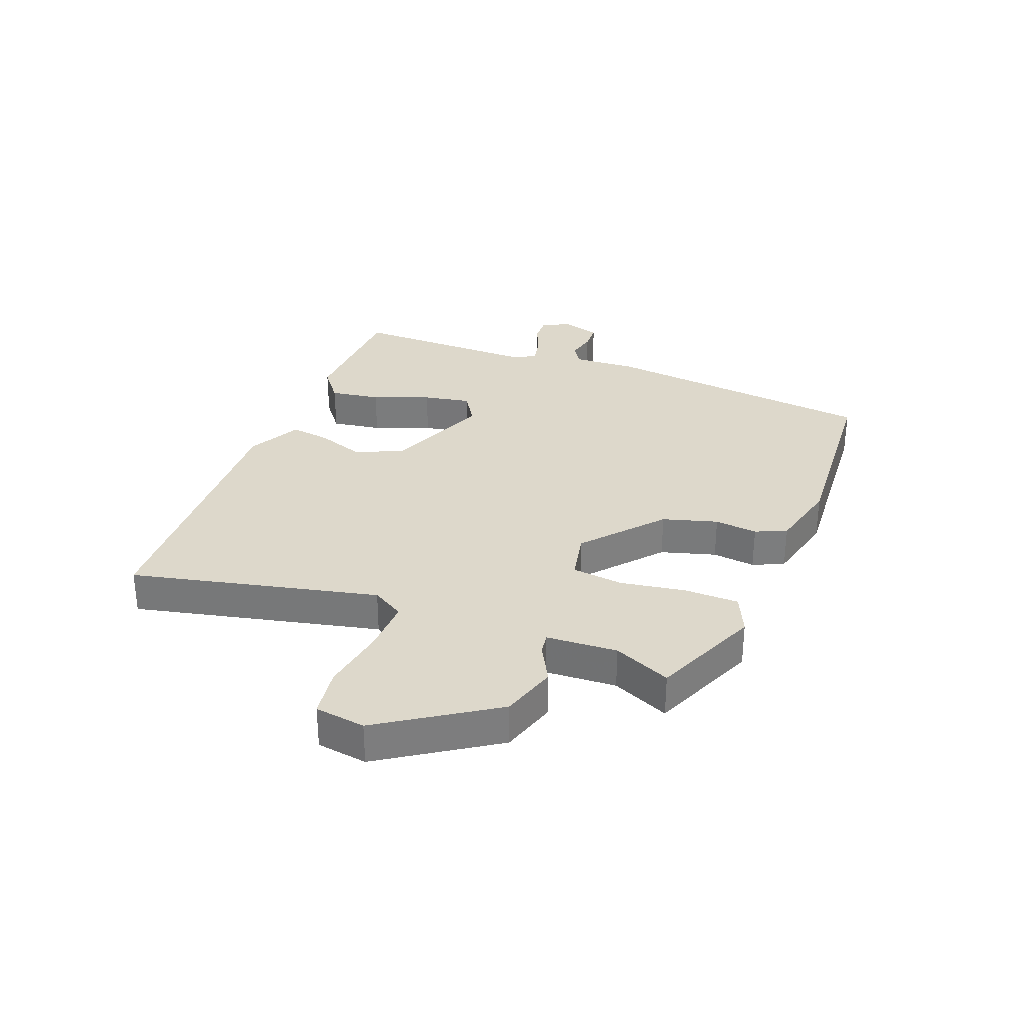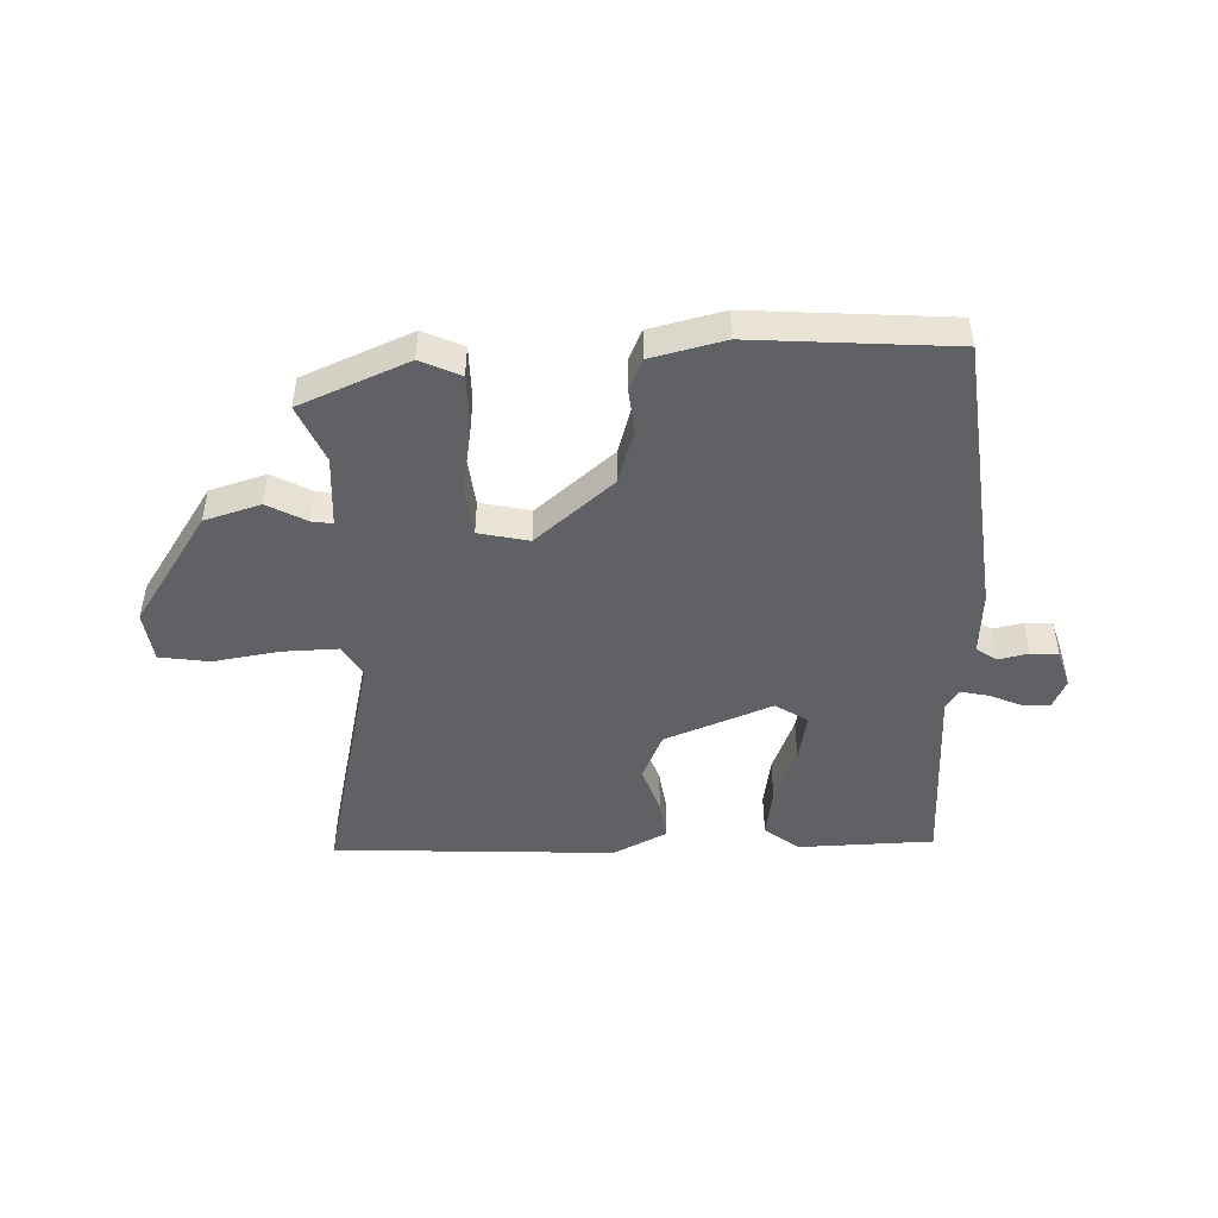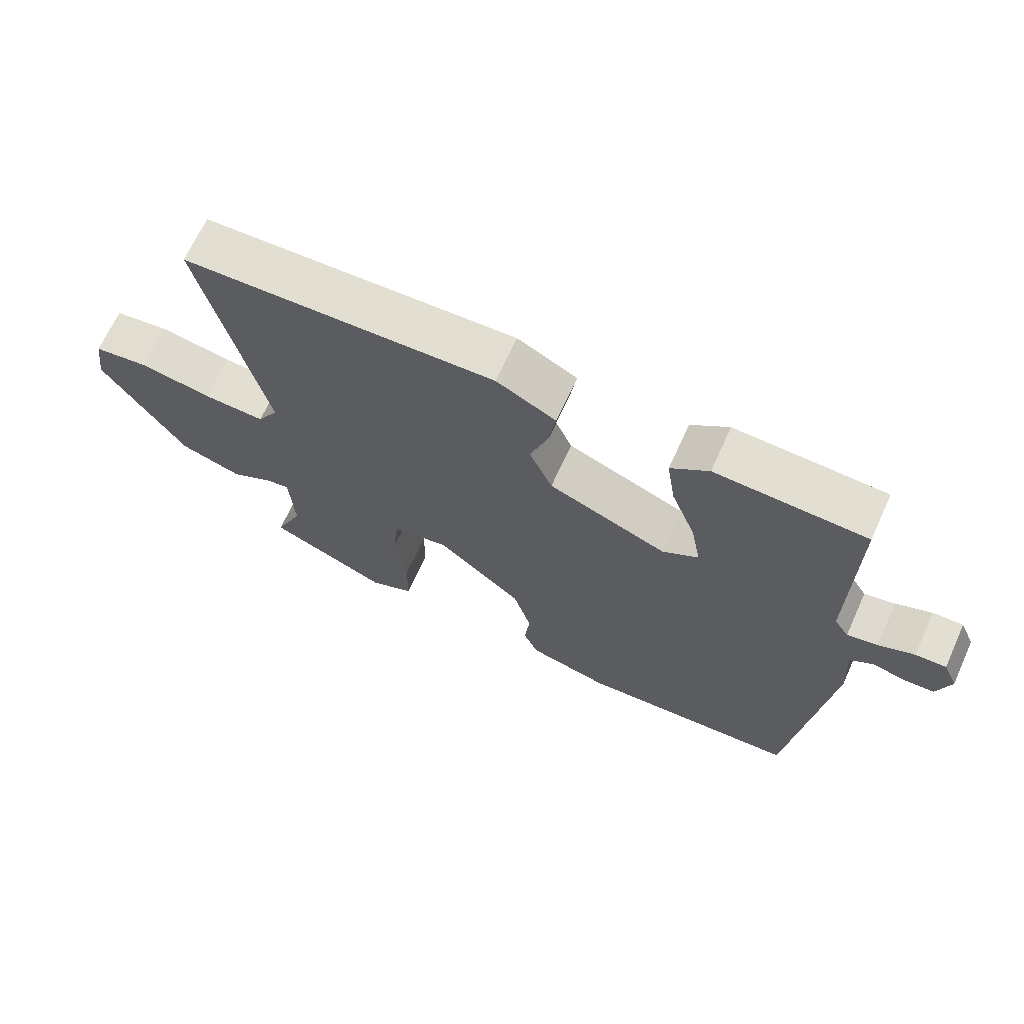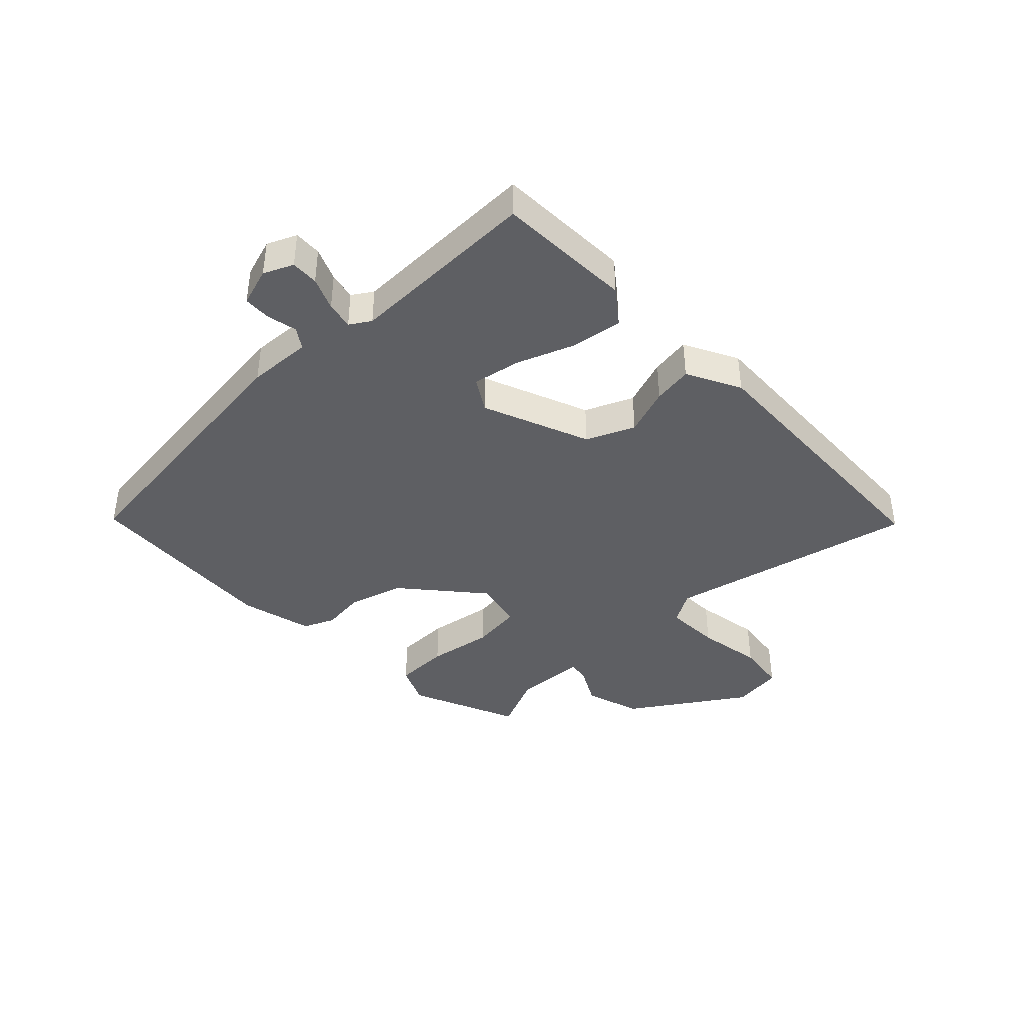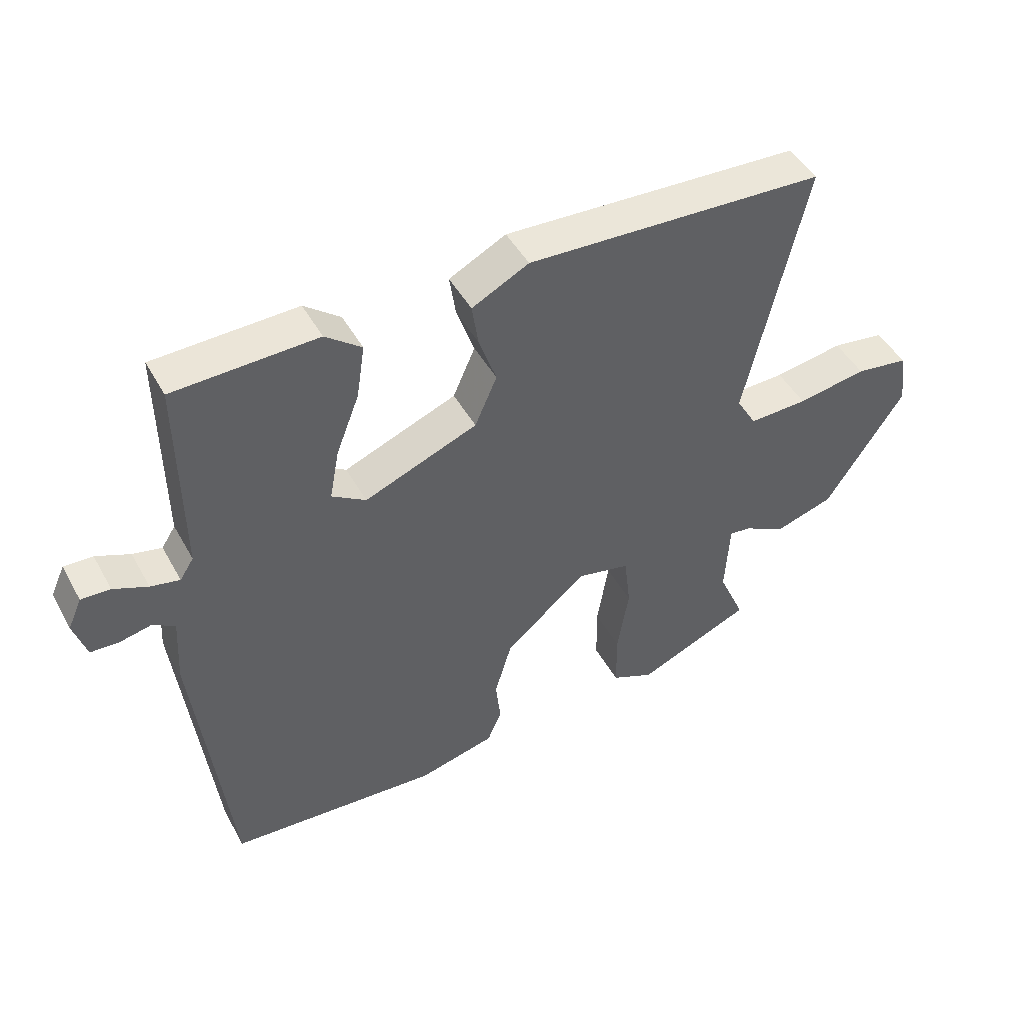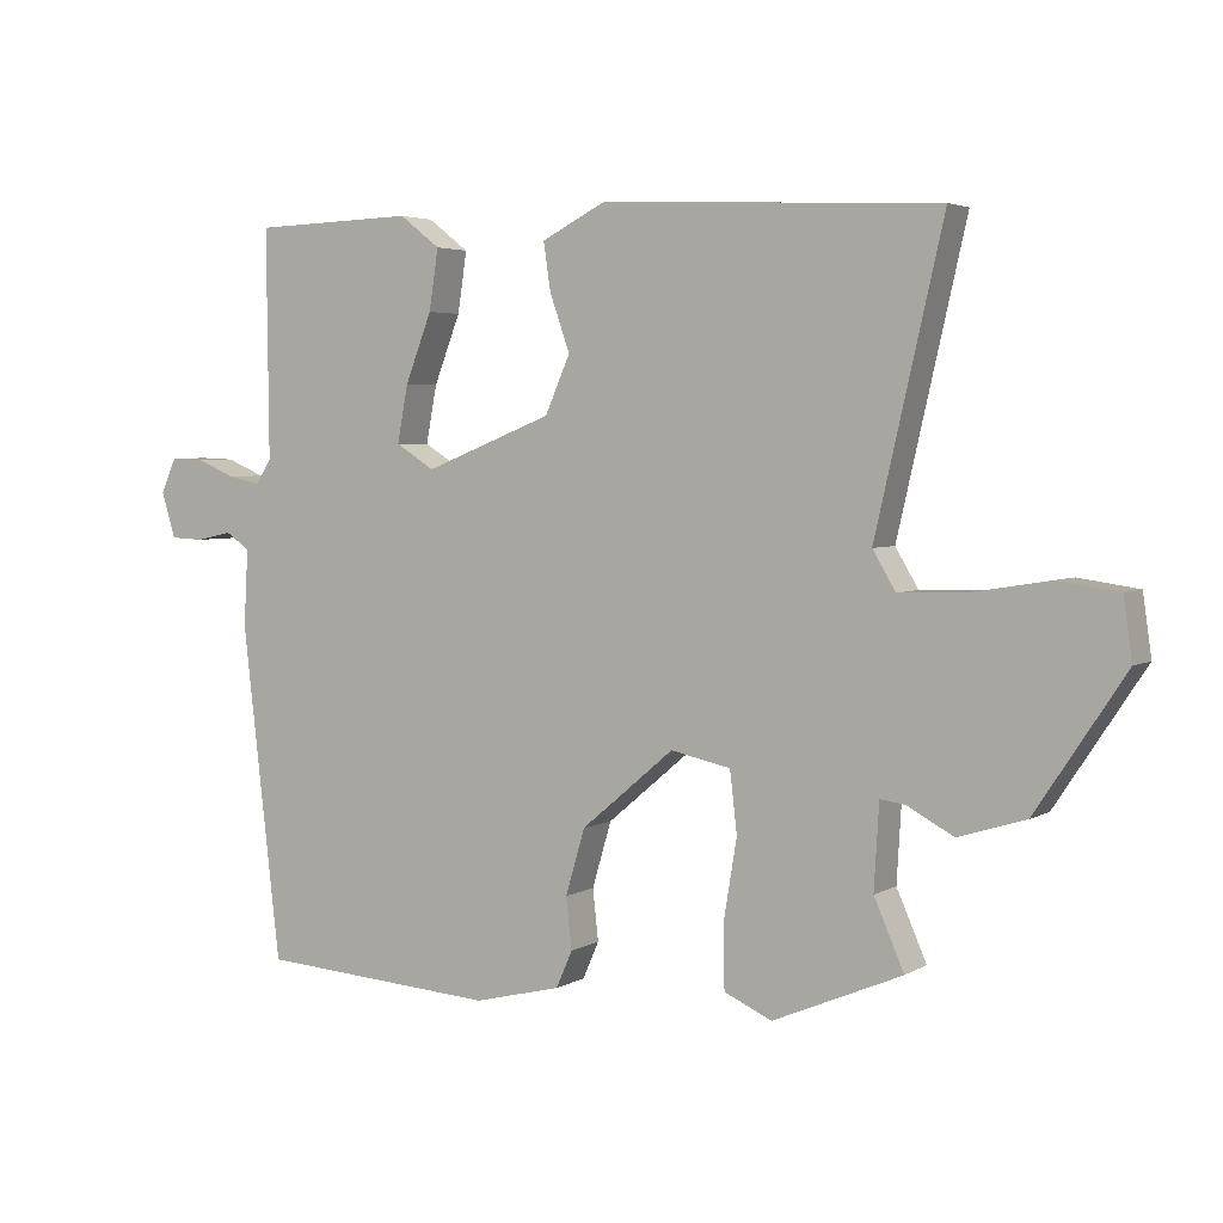
<metadata>
{"format":"obj","ext":"obj","renderer":"f3d","projection":"perspective","resolution":1024,"background":"white","views":[{"elev":31.3,"azim":111.3,"up":"+Y"},{"elev":-47.5,"azim":-178.2,"up":"+Y"},{"elev":67.6,"azim":-155.5,"up":"+Z"},{"elev":-40.6,"azim":-45.9,"up":"+Y"},{"elev":46.6,"azim":-27.7,"up":"+Z"},{"elev":3.8,"azim":29.7,"up":"+Z"}]}
</metadata>
<code>
v -0.465 0.07 0.534
v -0.238 0.07 0.541
v -0.181 0.07 0.497
v -0.194 0.07 0.412
v -0.231 0.07 0.316
v -0.246 0.07 0.236
v -0.192 0.07 0.202
v -0.013 0.07 0.273
v 0.022 0.07 0.353
v -0.006 0.07 0.433
v -0.016 0.07 0.5
v 0.074 0.07 0.546
v 0.547 0.07 0.524
v 0.452 0.07 0.11
v 0.484 0.07 0.056
v 0.577 0.07 0.059
v 0.687 0.07 0.077
v 0.771 0.07 0.065
v 0.783 0.07 -0.02
v 0.658 0.07 -0.209
v 0.564 0.07 -0.238
v 0.499 0.07 -0.203
v 0.464 0.07 -0.198
v 0.457 0.07 -0.317
v 0.499 0.07 -0.413
v 0.318 0.07 -0.49
v 0.251 0.07 -0.46
v 0.25 0.07 -0.368
v 0.268 0.07 -0.259
v 0.258 0.07 -0.173
v 0.174 0.07 -0.155
v 0.044 0.07 -0.265
v 0.017 0.07 -0.357
v 0.025 0.07 -0.429
v 0.002 0.07 -0.481
v -0.12 0.07 -0.511
v -0.454 0.07 -0.488
v -0.508 0.07 -0.019
v -0.502 0.07 0.088
v -0.536 0.07 0.111
v -0.586 0.07 0.1
v -0.632 0.07 0.102
v -0.652 0.07 0.166
v -0.63 0.07 0.215
v -0.584 0.07 0.213
v -0.53 0.07 0.19
v -0.484 0.07 0.18
v -0.462 0.07 0.214
v -0.465 0 0.534
v -0.238 0 0.541
v -0.181 0 0.497
v -0.194 0 0.412
v -0.231 0 0.316
v -0.246 0 0.236
v -0.192 0 0.202
v -0.013 0 0.273
v 0.022 0 0.353
v -0.006 0 0.433
v -0.016 0 0.5
v 0.074 0 0.546
v 0.547 0 0.524
v 0.452 0 0.11
v 0.484 0 0.056
v 0.577 0 0.059
v 0.687 0 0.077
v 0.771 0 0.065
v 0.783 0 -0.02
v 0.658 0 -0.209
v 0.564 0 -0.238
v 0.499 0 -0.203
v 0.464 0 -0.198
v 0.457 0 -0.317
v 0.499 0 -0.413
v 0.318 0 -0.49
v 0.251 0 -0.46
v 0.25 0 -0.368
v 0.268 0 -0.259
v 0.258 0 -0.173
v 0.174 0 -0.155
v 0.044 0 -0.265
v 0.017 0 -0.357
v 0.025 0 -0.429
v 0.002 0 -0.481
v -0.12 0 -0.511
v -0.454 0 -0.488
v -0.508 0 -0.019
v -0.502 0 0.088
v -0.536 0 0.111
v -0.586 0 0.1
v -0.632 0 0.102
v -0.652 0 0.166
v -0.63 0 0.215
v -0.584 0 0.213
v -0.53 0 0.19
v -0.484 0 0.18
v -0.462 0 0.214
f 44 45 46
f 43 44 46
f 42 43 46
f 41 42 46
f 40 41 46
f 39 40 46 47
f 39 47 48
f 38 39 48
f 37 38 48
f 36 37 48
f 35 36 48
f 34 35 48
f 33 34 48
f 27 28 29
f 26 27 29
f 25 26 29
f 24 25 29
f 23 24 29 30
f 20 21 22
f 19 20 22
f 18 19 22
f 17 18 22
f 16 17 22
f 15 16 22 23
f 23 30 31
f 15 23 31
f 14 15 31
f 12 13 14
f 11 12 14
f 10 11 14
f 9 10 14
f 3 4 5
f 2 3 5
f 1 2 5
f 48 1 5
f 48 5 6
f 48 6 7
f 33 48 7
f 32 33 7
f 14 31 32
f 9 14 32
f 8 9 32
f 7 8 32
f 94 93 92
f 94 92 91
f 94 91 90
f 94 90 89
f 94 89 88
f 95 94 88 87
f 96 95 87
f 96 87 86
f 96 86 85
f 96 85 84
f 96 84 83
f 96 83 82
f 96 82 81
f 77 76 75
f 77 75 74
f 77 74 73
f 77 73 72
f 78 77 72 71
f 70 69 68
f 70 68 67
f 70 67 66
f 70 66 65
f 70 65 64
f 71 70 64 63
f 79 78 71
f 79 71 63
f 79 63 62
f 62 61 60
f 62 60 59
f 62 59 58
f 62 58 57
f 53 52 51
f 53 51 50
f 53 50 49
f 53 49 96
f 54 53 96
f 55 54 96
f 55 96 81
f 55 81 80
f 80 79 62
f 80 62 57
f 80 57 56
f 80 56 55
f 1 49 50 2
f 2 50 51 3
f 3 51 52 4
f 4 52 53 5
f 5 53 54 6
f 6 54 55 7
f 7 55 56 8
f 8 56 57 9
f 9 57 58 10
f 10 58 59 11
f 11 59 60 12
f 12 60 61 13
f 13 61 62 14
f 14 62 63 15
f 15 63 64 16
f 16 64 65 17
f 17 65 66 18
f 18 66 67 19
f 19 67 68 20
f 20 68 69 21
f 21 69 70 22
f 22 70 71 23
f 23 71 72 24
f 24 72 73 25
f 25 73 74 26
f 26 74 75 27
f 27 75 76 28
f 28 76 77 29
f 29 77 78 30
f 30 78 79 31
f 31 79 80 32
f 32 80 81 33
f 33 81 82 34
f 34 82 83 35
f 35 83 84 36
f 36 84 85 37
f 37 85 86 38
f 38 86 87 39
f 39 87 88 40
f 40 88 89 41
f 41 89 90 42
f 42 90 91 43
f 43 91 92 44
f 44 92 93 45
f 45 93 94 46
f 46 94 95 47
f 47 95 96 48
f 48 96 49 1

</code>
